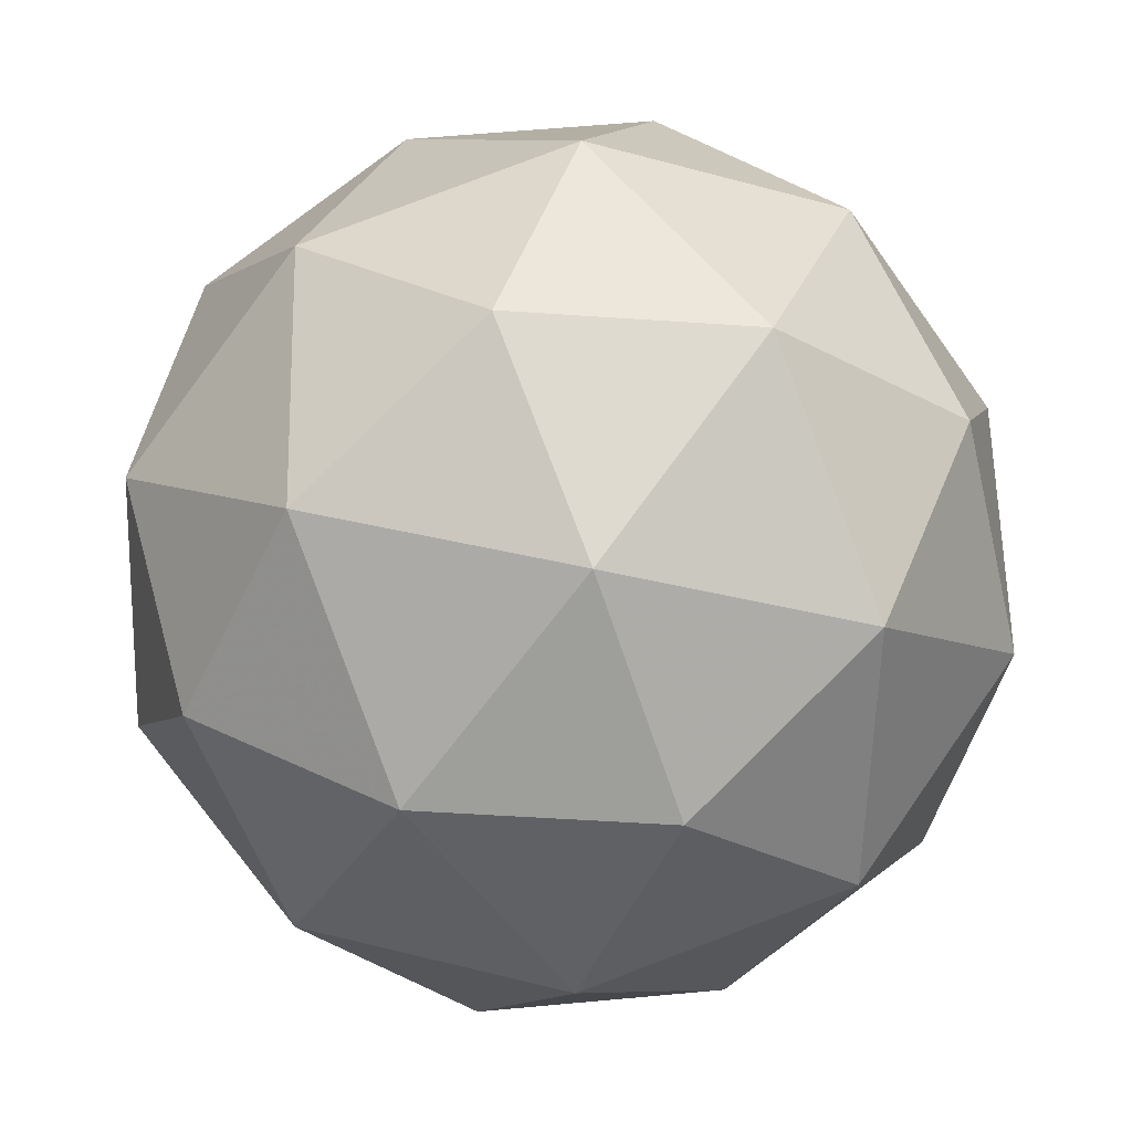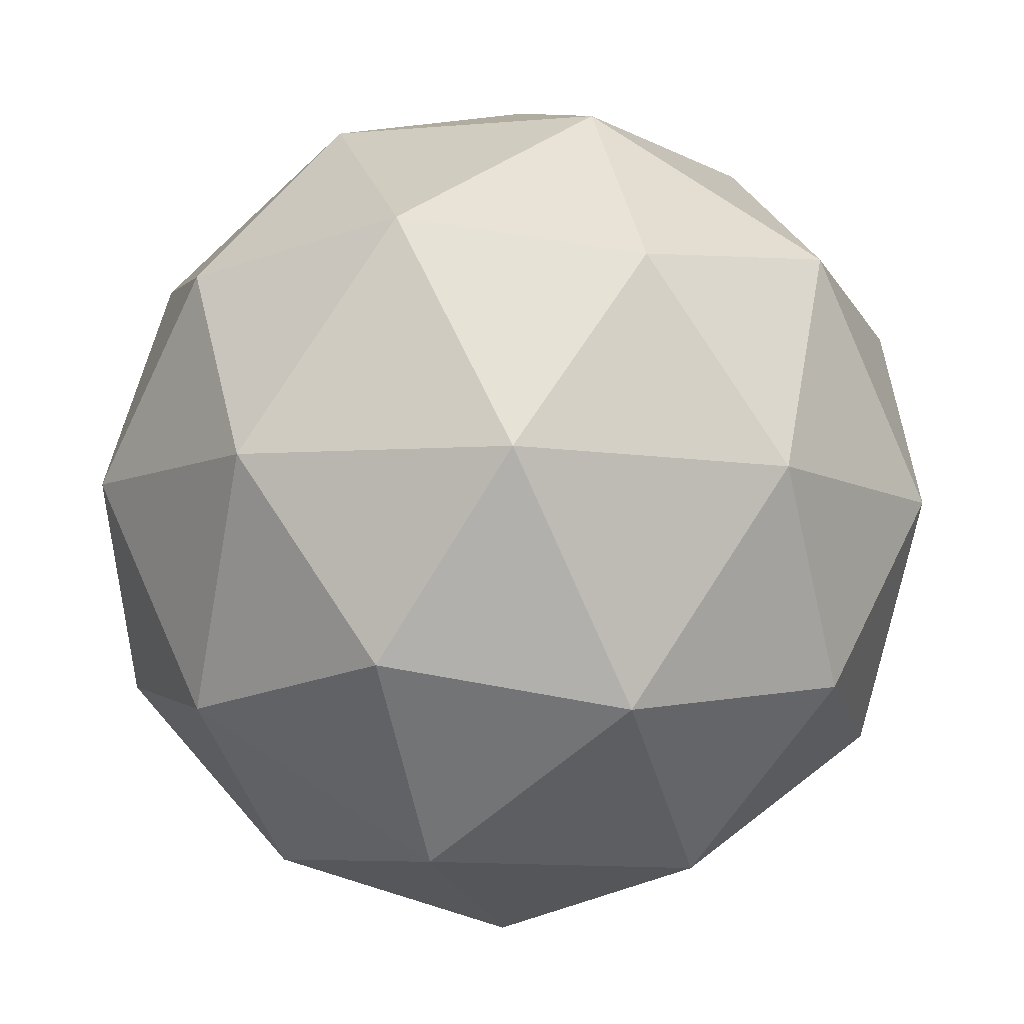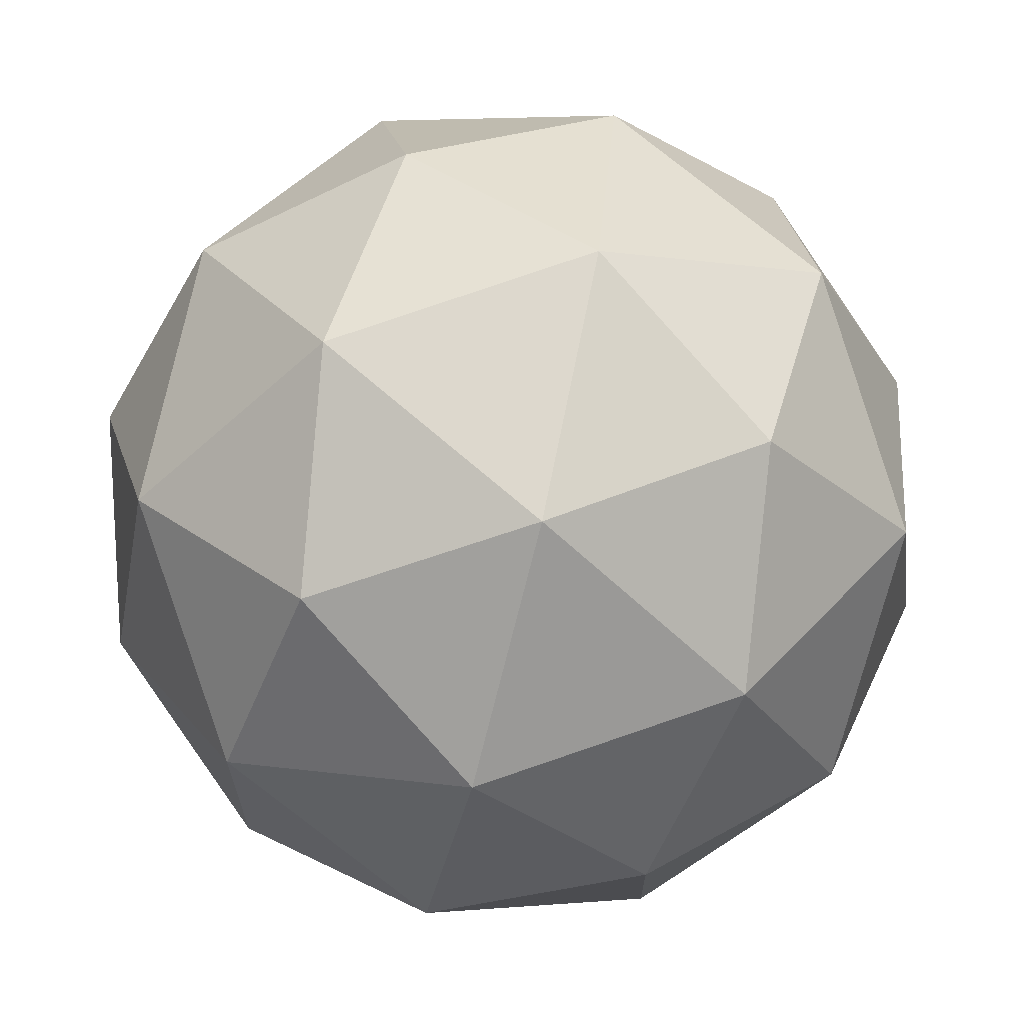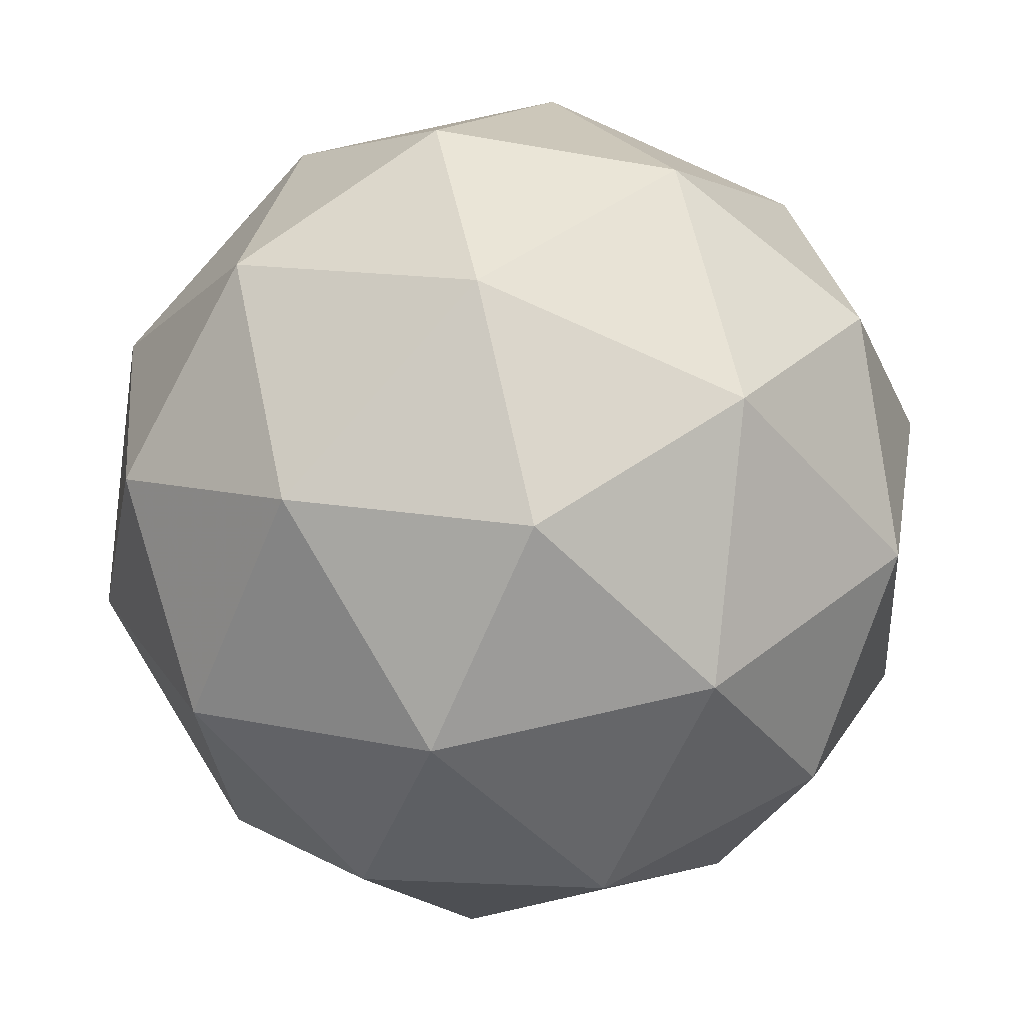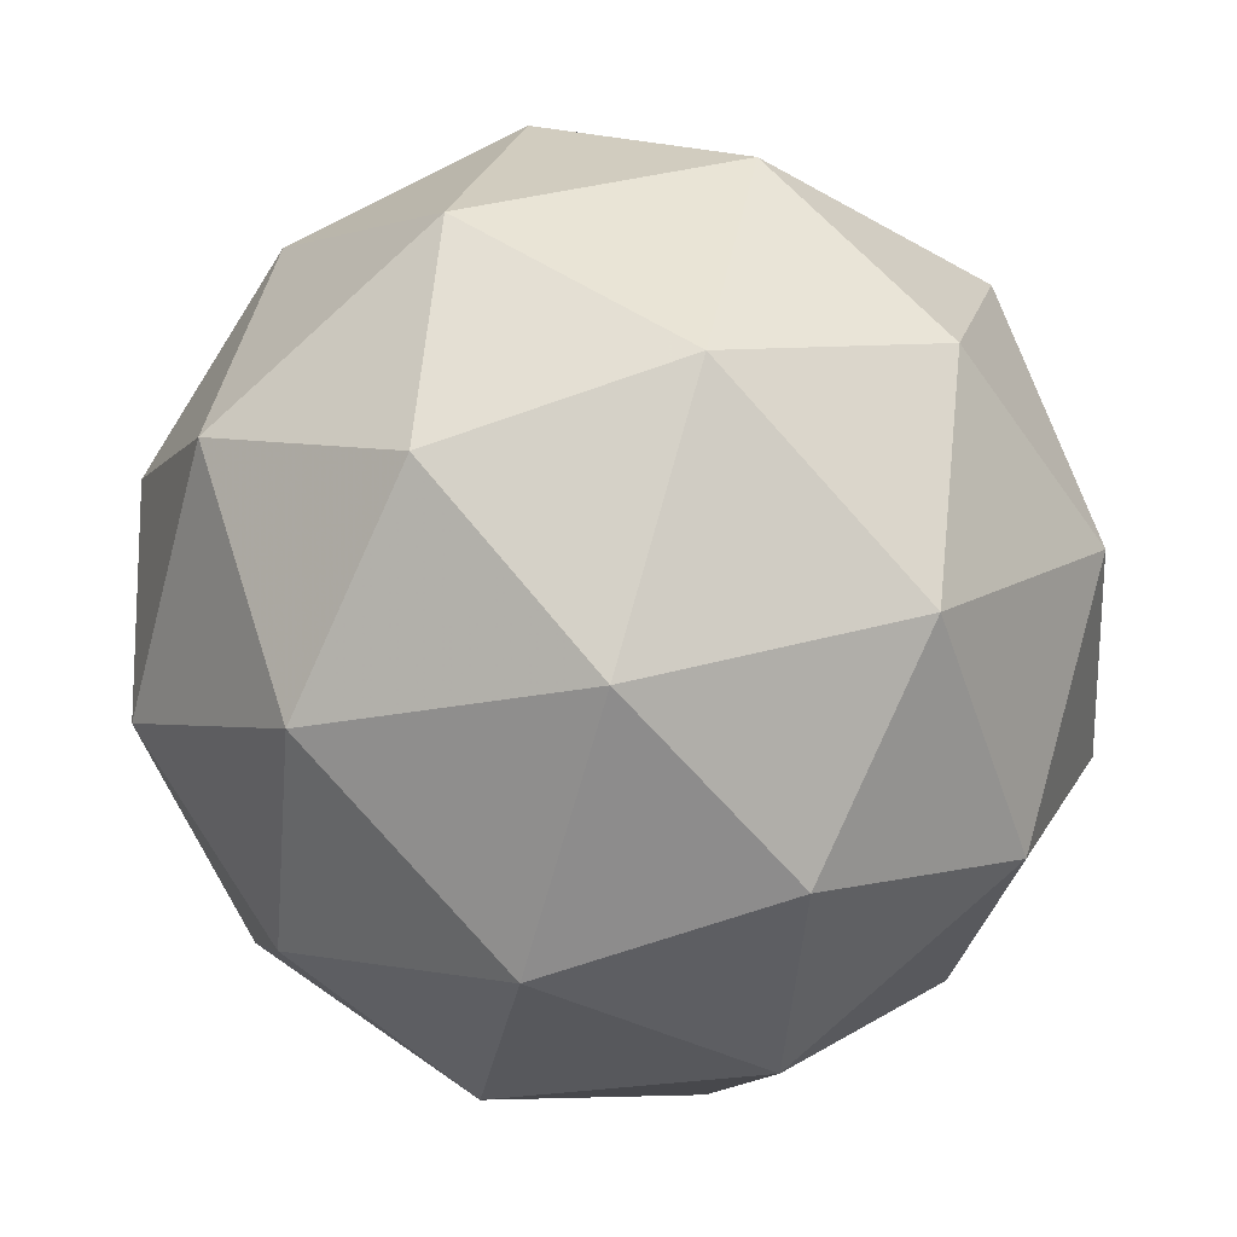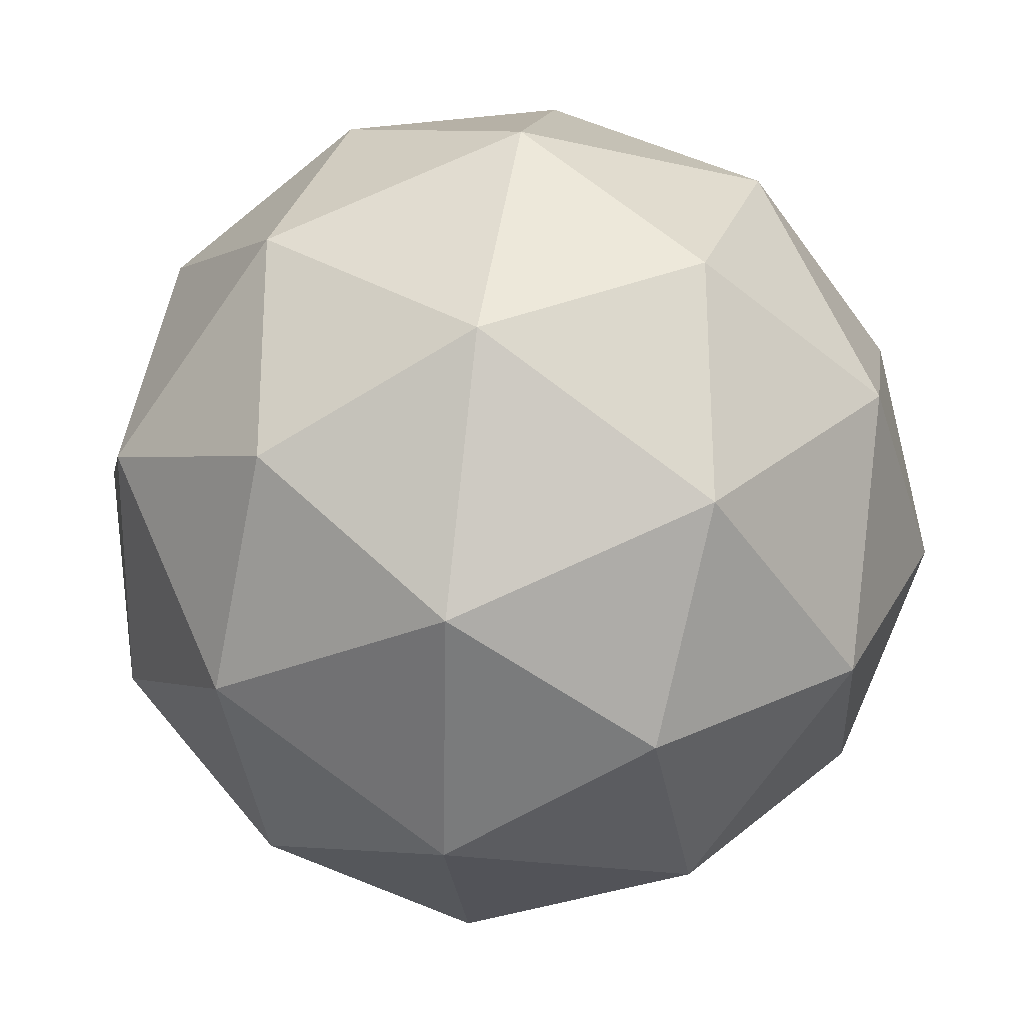
<metadata>
{"format":"obj","ext":"obj","renderer":"f3d","projection":"perspective","resolution":1024,"background":"white","views":[{"elev":-44.9,"azim":90.3,"up":"+Z"},{"elev":-27.2,"azim":-50.5,"up":"+Z"},{"elev":70.9,"azim":26.7,"up":"+Y"},{"elev":46.0,"azim":102.4,"up":"+Z"},{"elev":39.4,"azim":-94.7,"up":"+Y"},{"elev":-23.8,"azim":19.4,"up":"+Y"}]}
</metadata>
<code>
v 6.636 -3.006 -8.121
v 6.576 -3.011 -8.061
v 6.647 -3.056 -8.054
v 6.668 -3.083 -8.131
v 6.611 -3.054 -8.186
v 6.554 -3.009 -8.142
v 6.572 -3.09 -8.035
v 6.629 -3.135 -8.078
v 6.607 -3.134 -8.159
v 6.537 -3.088 -8.166
v 6.515 -3.061 -8.089
v 6.548 -3.138 -8.099
v 6.65 -3.024 -8.084
v 6.609 -2.997 -8.088
v 6.615 -3.027 -8.049
v 6.561 -2.999 -8.1
v 6.596 -2.996 -8.135
v 6.662 -3.04 -8.129
v 6.669 -3.069 -8.09
v 6.629 -3.023 -8.161
v 6.648 -3.068 -8.167
v 6.581 -3.024 -8.173
v 6.538 -3.03 -8.069
v 6.525 -3.029 -8.117
v 6.613 -3.074 -8.033
v 6.571 -3.047 -8.037
v 6.659 -3.115 -8.103
v 6.646 -3.1 -8.058
v 6.612 -3.098 -8.183
v 6.646 -3.115 -8.151
v 6.537 -3.044 -8.162
v 6.571 -3.071 -8.187
v 6.535 -3.076 -8.053
v 6.602 -3.12 -8.047
v 6.623 -3.145 -8.12
v 6.568 -3.118 -8.172
v 6.514 -3.075 -8.131
v 6.555 -3.122 -8.059
v 6.521 -3.105 -8.091
v 6.588 -3.148 -8.085
v 6.575 -3.147 -8.132
v 6.534 -3.12 -8.137
f 1 14 13
f 2 14 16
f 1 13 18
f 1 18 20
f 1 20 17
f 2 16 23
f 3 15 25
f 4 19 27
f 5 21 29
f 6 22 31
f 2 23 26
f 3 25 28
f 4 27 30
f 5 29 32
f 6 31 24
f 7 33 38
f 8 34 40
f 9 35 41
f 10 36 42
f 11 37 39
f 39 42 12
f 39 37 42
f 37 10 42
f 42 41 12
f 42 36 41
f 36 9 41
f 41 40 12
f 41 35 40
f 35 8 40
f 40 38 12
f 40 34 38
f 34 7 38
f 38 39 12
f 38 33 39
f 33 11 39
f 24 37 11
f 24 31 37
f 31 10 37
f 32 36 10
f 32 29 36
f 29 9 36
f 30 35 9
f 30 27 35
f 27 8 35
f 28 34 8
f 28 25 34
f 25 7 34
f 26 33 7
f 26 23 33
f 23 11 33
f 31 32 10
f 31 22 32
f 22 5 32
f 29 30 9
f 29 21 30
f 21 4 30
f 27 28 8
f 27 19 28
f 19 3 28
f 25 26 7
f 25 15 26
f 15 2 26
f 23 24 11
f 23 16 24
f 16 6 24
f 17 22 6
f 17 20 22
f 20 5 22
f 20 21 5
f 20 18 21
f 18 4 21
f 18 19 4
f 18 13 19
f 13 3 19
f 16 17 6
f 16 14 17
f 14 1 17
f 13 15 3
f 13 14 15
f 14 2 15

</code>
